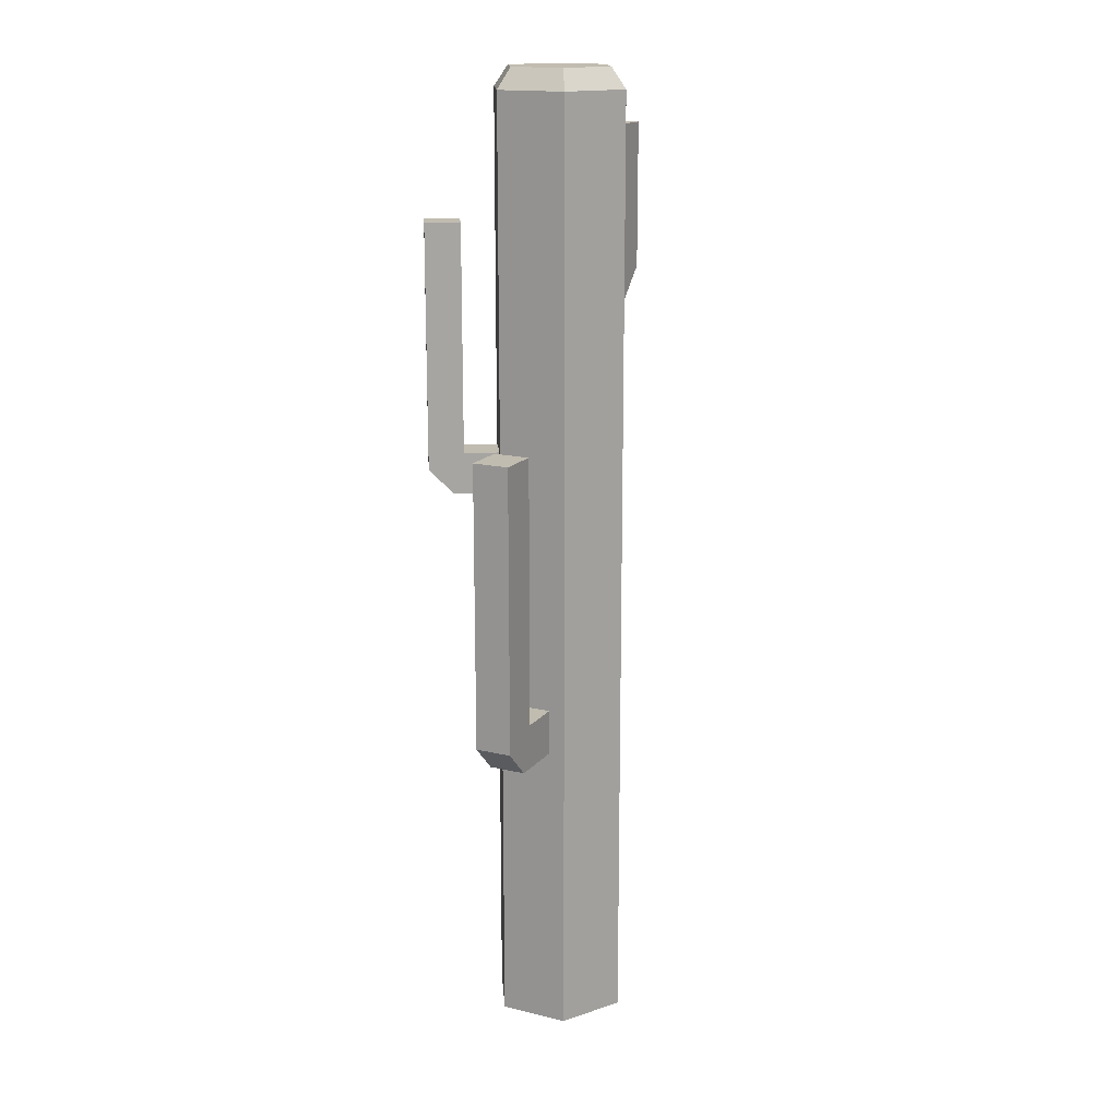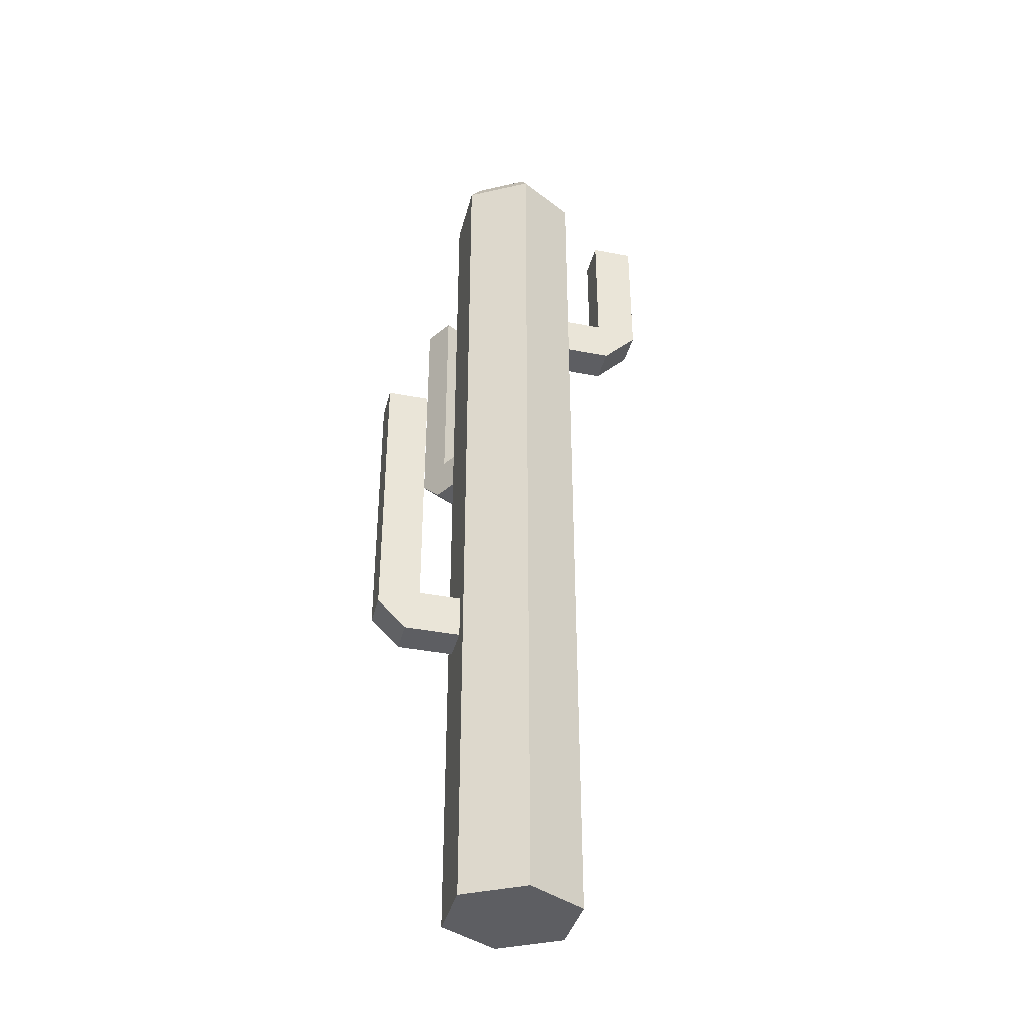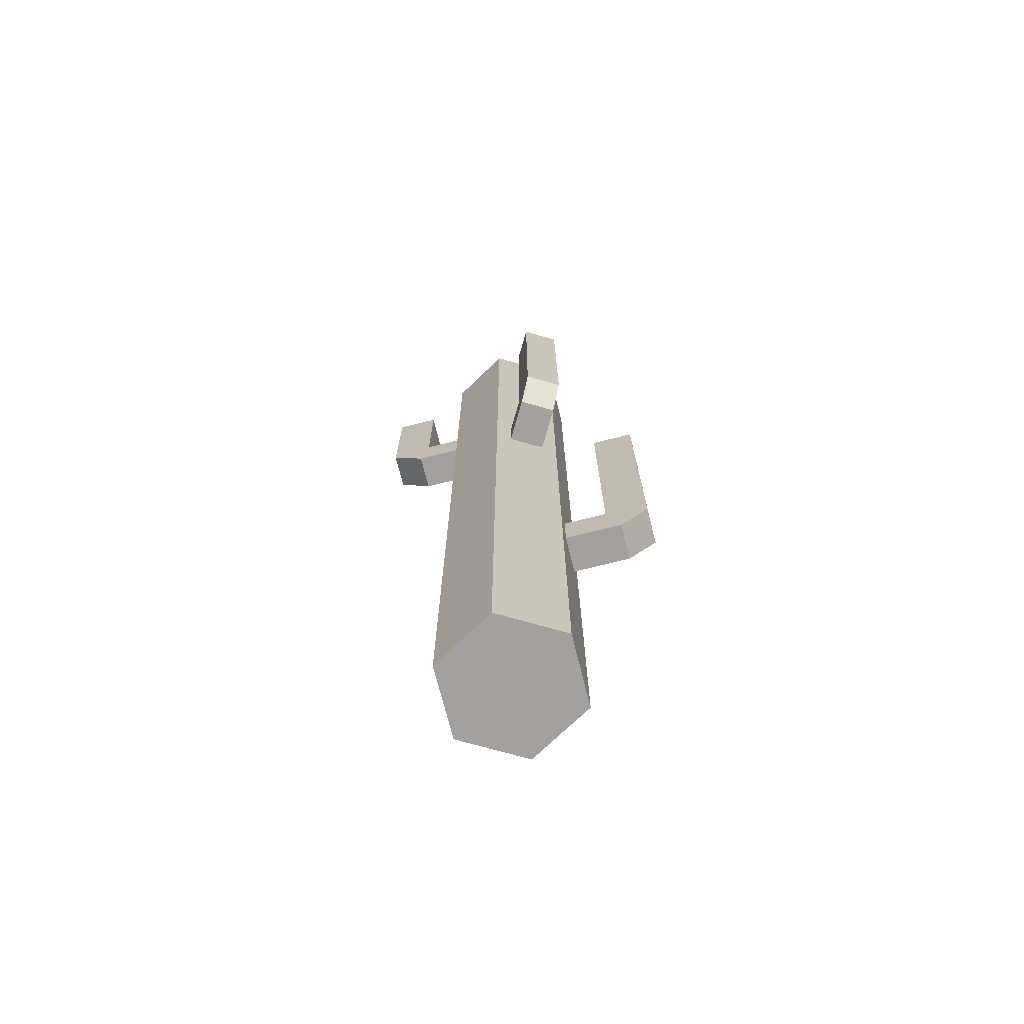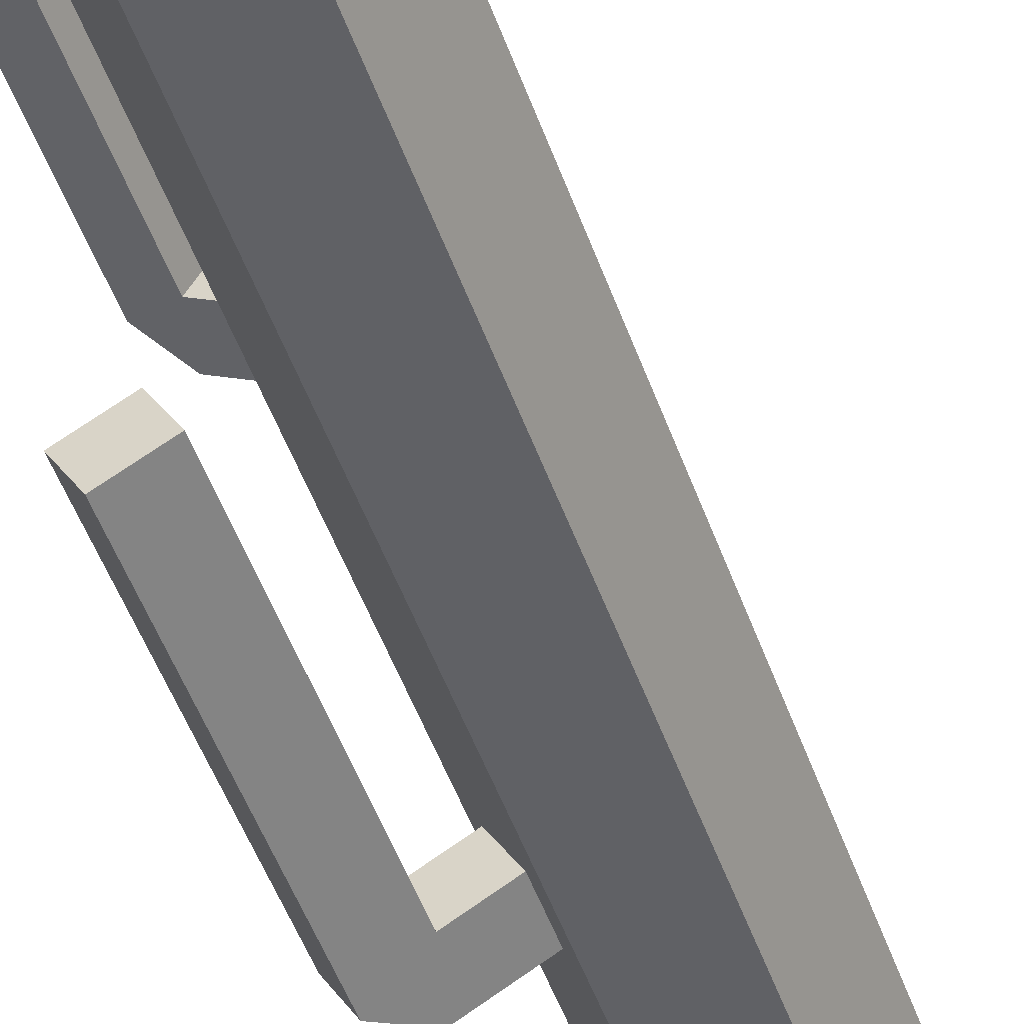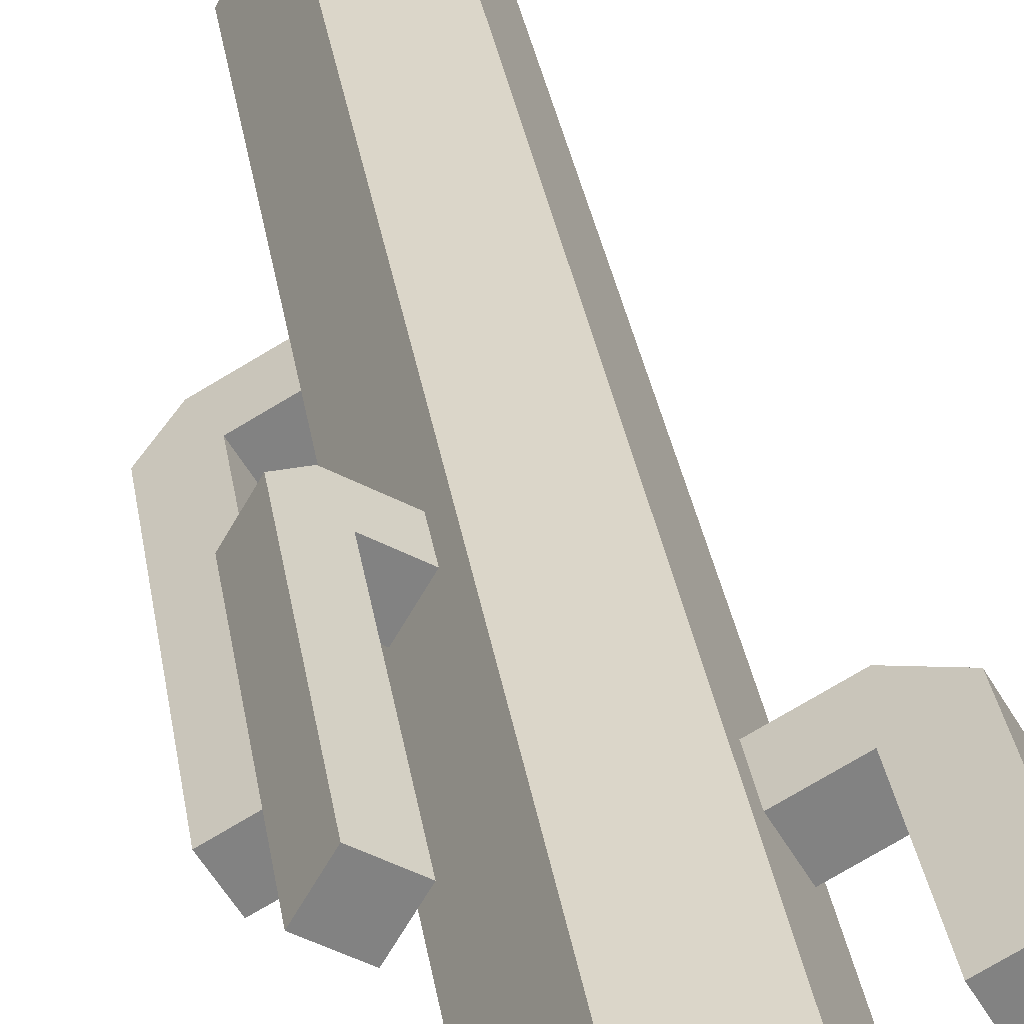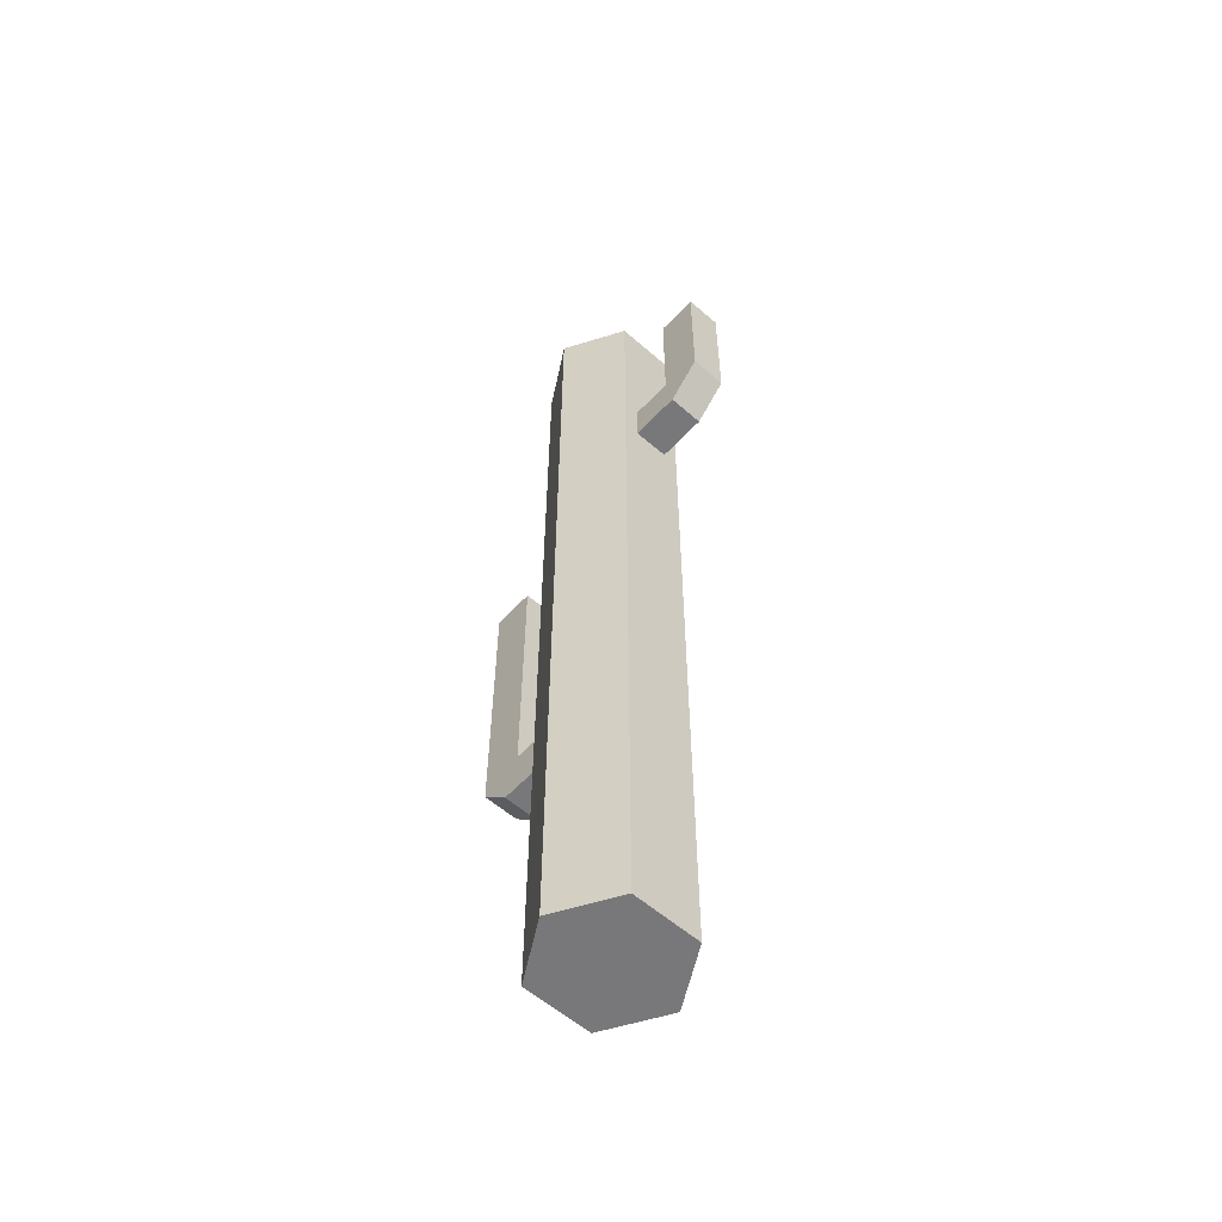
<metadata>
{"format":"obj","ext":"obj","renderer":"f3d","projection":"perspective","resolution":1024,"background":"white","views":[{"elev":16.5,"azim":145.9,"up":"+Y"},{"elev":-38.3,"azim":-163.9,"up":"+Y"},{"elev":-72.2,"azim":44.1,"up":"+Y"},{"elev":-49.6,"azim":-160.9,"up":"+Z"},{"elev":29.7,"azim":171.9,"up":"+Z"},{"elev":-57.6,"azim":-102.2,"up":"+Y"}]}
</metadata>
<code>
o Mesh1_Group1_Model.044
v -0.6387 1.868 0.4698
v -0.6105 1.783 0.3496
v -0.5655 1.783 0.4275
v -0.6837 1.868 0.3919
v -0.6387 2.223 0.4698
v -0.6837 2.223 0.3919
v -0.5928 2.223 0.3394
v -0.5478 2.223 0.4173
v -0.5478 1.893 0.4173
v -0.4569 1.893 0.3648
v -0.4569 1.783 0.3648
v -0.5019 1.783 0.2869
v -0.5019 1.893 0.2869
v -0.5928 1.893 0.3394
v -0.4369 2.32 0.3994
v -0.5219 2.32 0.2522
v -0.4369 0 0.3994
v -0.5219 0 0.2522
v -0.4369 2.32 0.105
v -0.4369 0 0.105
v -0.2669 0 0.105
v -0.2669 2.32 0.105
v -0.2669 2.32 0.3994
v -0.1819 2.32 0.2522
v -0.2856 2.37 0.3671
v -0.2193 2.37 0.2522
v -0.2856 2.37 0.1374
v -0.2469 0.8416 0.1396
v -0.2469 0.7297 0.1396
v -0.1819 0 0.2522
v -0.2019 0.7297 0.2176
v -0.1266 0.7297 0.07018
v -0.08156 0.7297 0.1481
v -0.065 0.8008 0.03464
v -0.02 0.8008 0.1126
v -0.02 1.502 0.1126
v -0.065 1.502 0.03464
v -0.1559 0.8416 0.08714
v -0.2019 0.8416 0.2176
v -0.1109 0.8416 0.1651
v -0.2019 1.469 0.2869
v -0.2469 1.469 0.3648
v -0.2469 1.369 0.3648
v -0.2669 0 0.3994
v -0.2019 1.369 0.2869
v -0.1062 1.369 0.3421
v -0.05464 1.428 0.3719
v -0.1283 1.469 0.3294
v -0.1733 1.469 0.4073
v -0.09964 1.428 0.4498
v -0.1512 1.369 0.42
v -0.05464 2.019 0.3719
v -0.09964 2.019 0.4498
v -0.1283 2.019 0.3294
v -0.1733 2.019 0.4073
v -0.4182 2.37 0.3671
v -0.4182 2.37 0.1374
v -0.4845 2.37 0.2522
v -0.1109 1.502 0.1651
v -0.1559 1.502 0.08714
f 1 2 3
f 2 1 4
f 5 4 1
f 4 5 6
f 5 7 6
f 7 5 8
f 5 9 8
f 1 9 5
f 1 10 9
f 3 10 1
f 10 3 11
f 3 12 11
f 12 3 2
f 4 12 2
f 12 4 13
f 13 4 14
f 6 14 4
f 14 6 7
f 8 14 7
f 14 8 9
f 9 13 14
f 13 9 10
f 15 13 10
f 16 13 15
f 13 16 12
f 16 17 12
f 17 16 18
f 19 18 16
f 18 19 20
f 19 21 20
f 21 19 22
f 23 22 19
f 22 23 24
f 24 25 23
f 25 24 26
f 24 27 26
f 27 24 22
f 28 22 24
f 22 28 21
f 29 21 28
f 21 29 30
f 30 29 31
f 32 31 29
f 31 32 33
f 34 33 32
f 33 34 35
f 34 36 35
f 36 34 37
f 34 38 37
f 34 28 38
f 32 28 34
f 28 32 29
f 39 38 28
f 38 39 40
f 39 35 40
f 31 35 39
f 35 31 33
f 39 24 31
f 28 24 39
f 30 31 24
f 24 41 30
f 41 24 23
f 41 23 42
f 42 23 43
f 44 43 23
f 44 45 43
f 30 45 44
f 45 30 41
f 41 46 45
f 46 41 47
f 47 41 48
f 41 49 48
f 49 41 42
f 42 50 49
f 43 50 42
f 50 43 51
f 45 51 43
f 51 45 46
f 46 50 51
f 50 46 47
f 52 50 47
f 50 52 53
f 54 53 52
f 53 54 55
f 54 49 55
f 49 54 48
f 52 48 54
f 47 48 52
f 49 53 55
f 53 49 50
f 44 21 30
f 21 44 20
f 20 44 17
f 23 17 44
f 17 23 15
f 25 15 23
f 15 25 56
f 25 57 56
f 25 27 57
f 27 25 26
f 22 57 27
f 57 22 19
f 16 57 19
f 57 16 58
f 15 58 16
f 58 15 56
f 56 57 58
f 15 19 16
f 23 19 15
f 15 10 17
f 11 17 10
f 12 17 11
f 20 17 18
f 36 40 35
f 40 36 59
f 37 59 36
f 59 37 60
f 37 38 60
f 40 60 38
f 60 40 59

</code>
